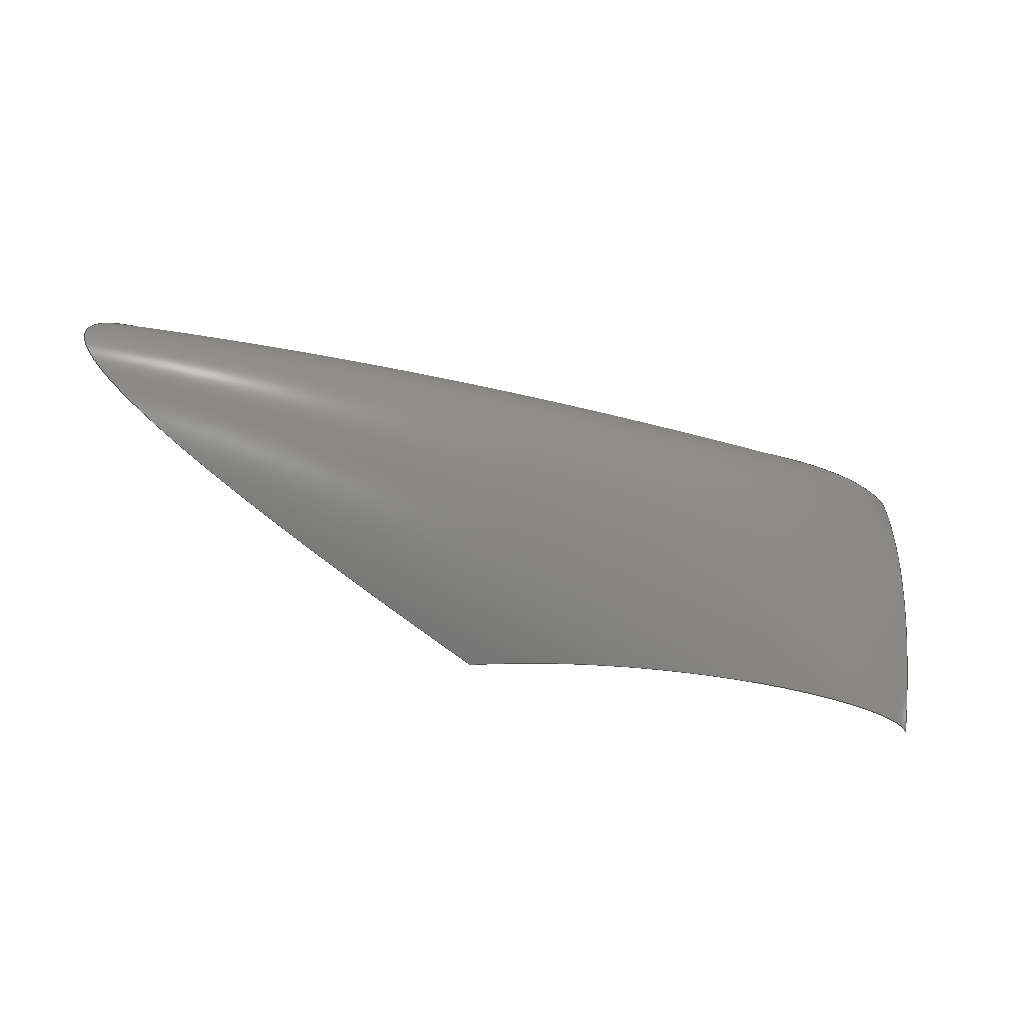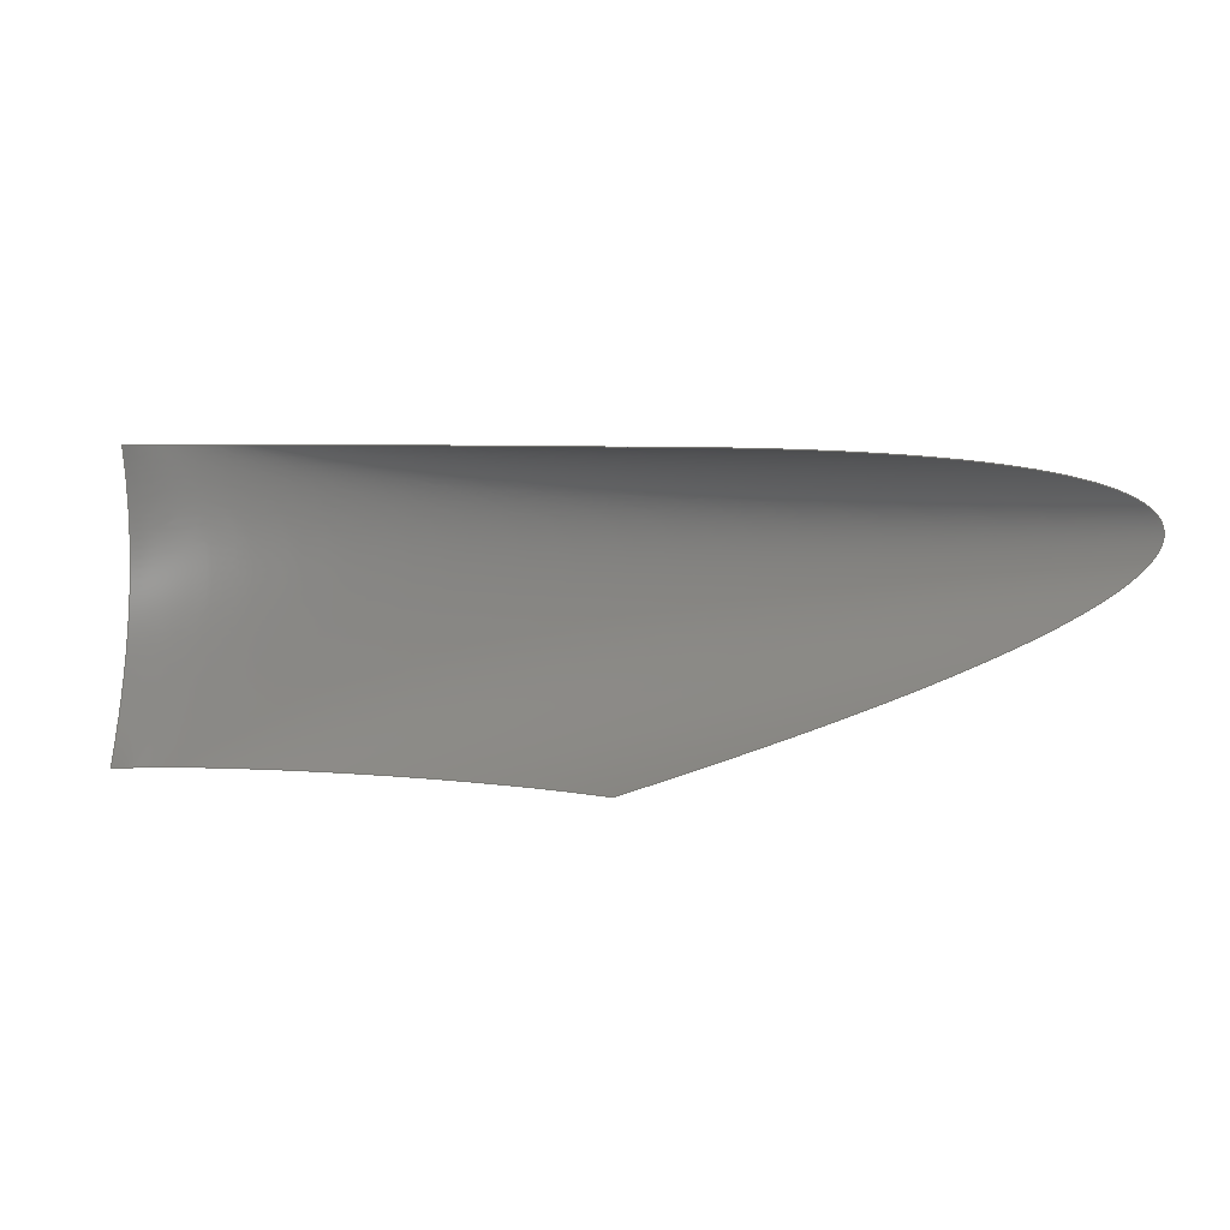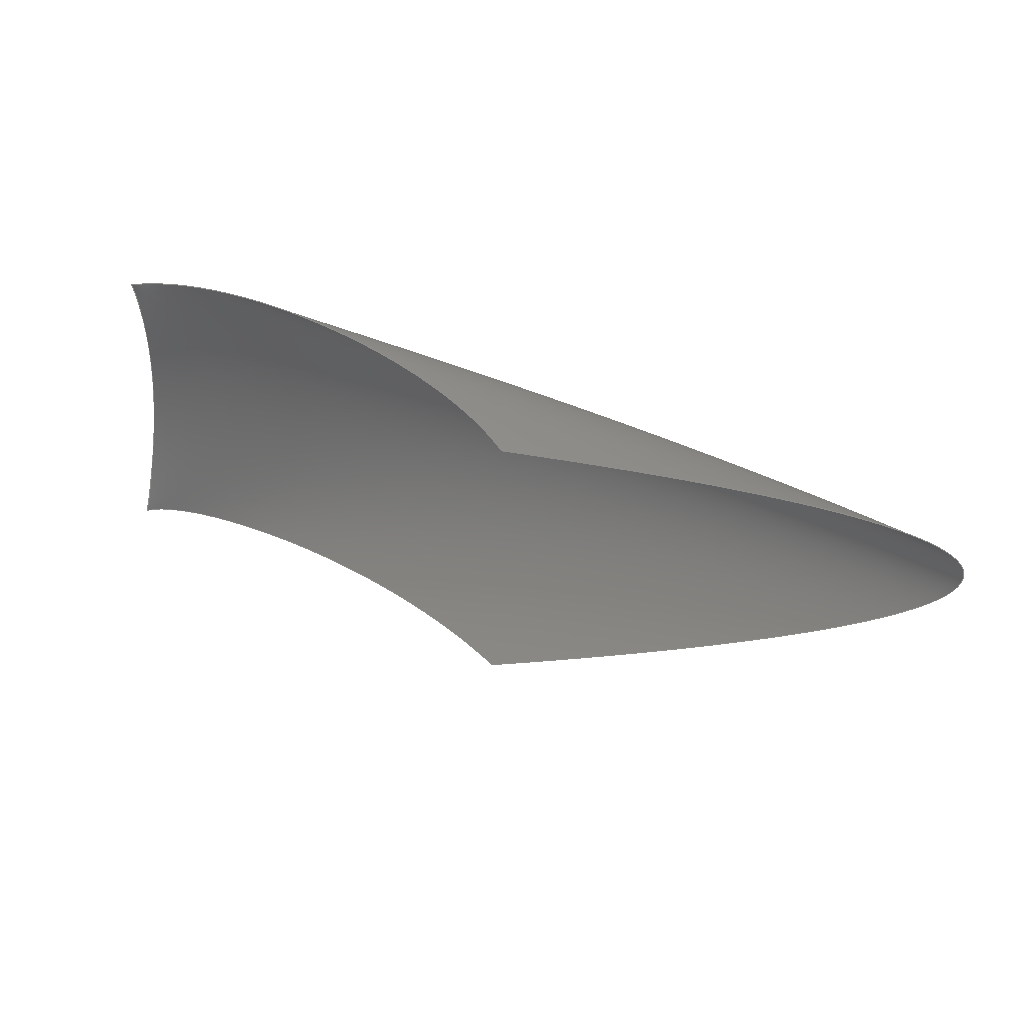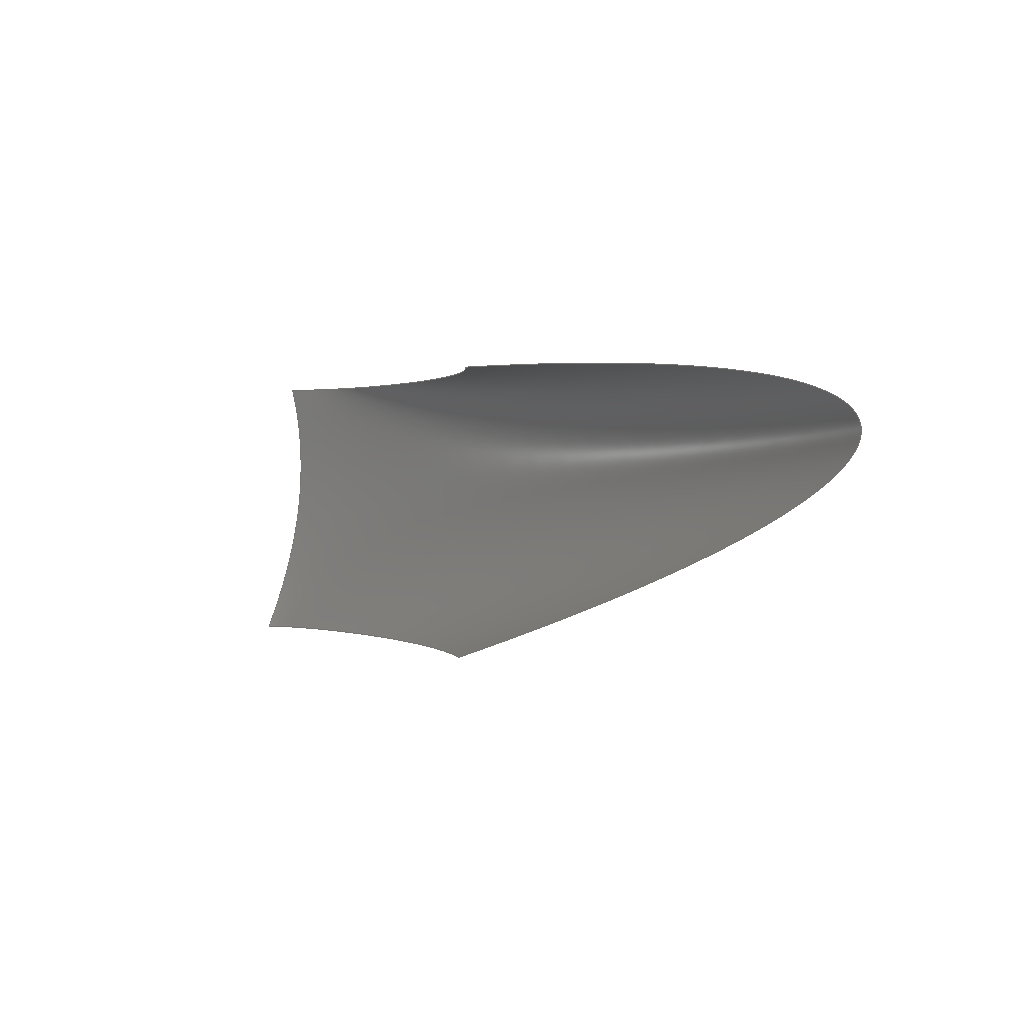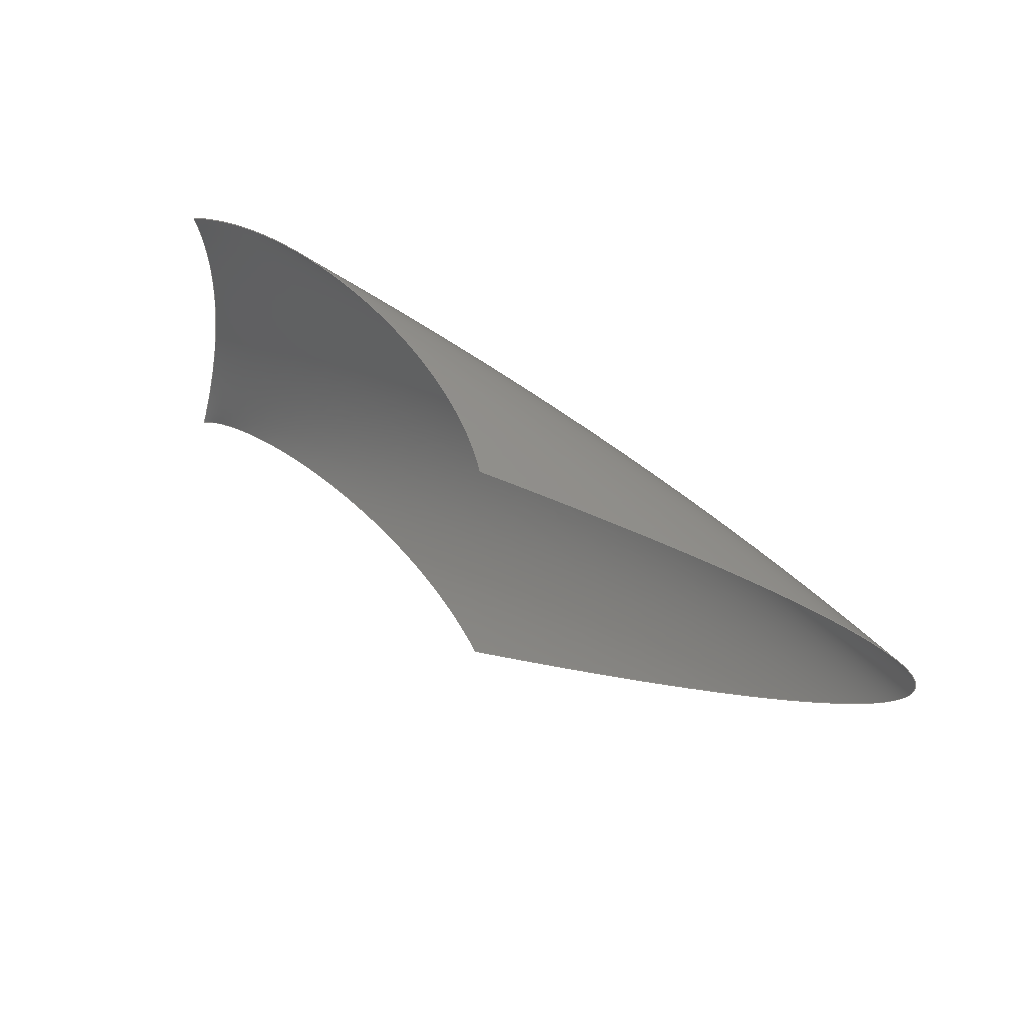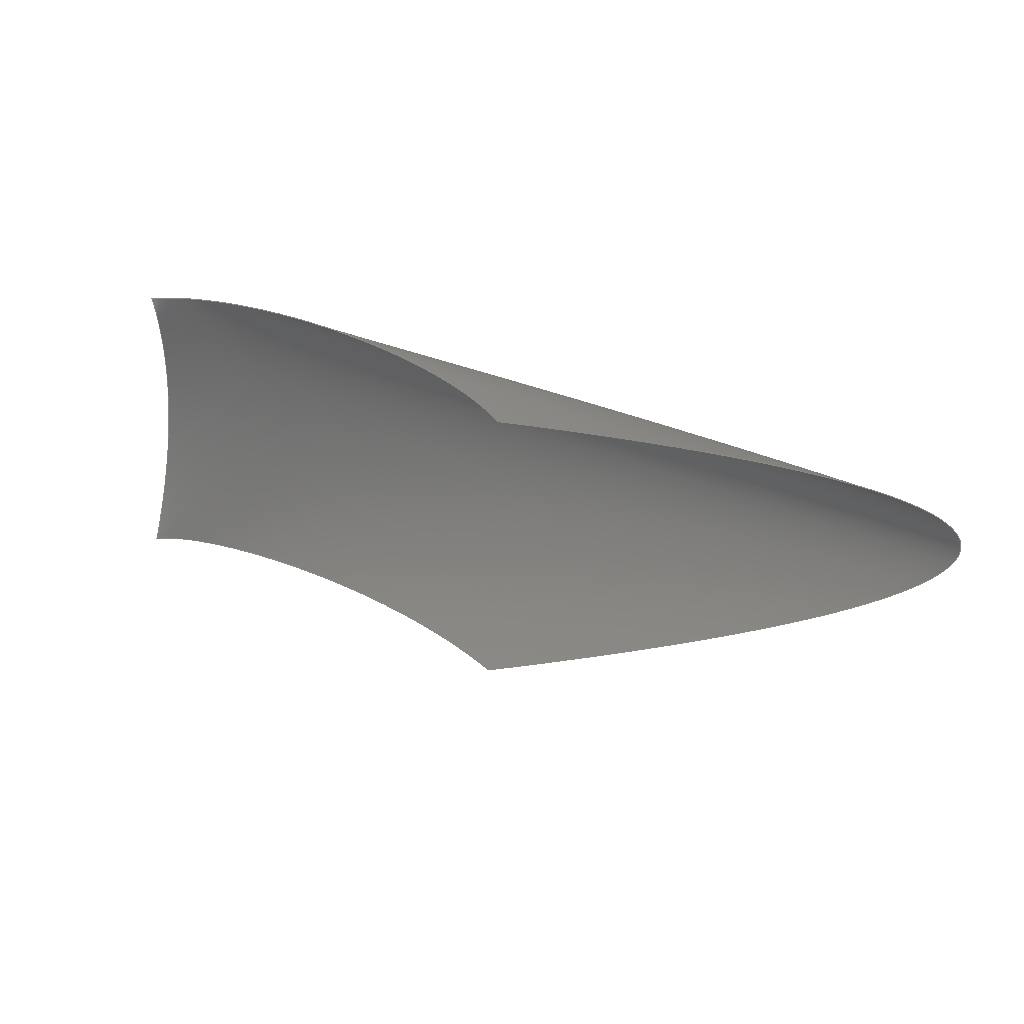
<metadata>
{"format":"step","ext":"step","renderer":"f3d","projection":"perspective","resolution":1024,"background":"white","views":[{"elev":-40.3,"azim":162.4,"up":"+Z"},{"elev":5.0,"azim":15.7,"up":"+Z"},{"elev":39.7,"azim":29.6,"up":"+Z"},{"elev":0.8,"azim":56.3,"up":"+Z"},{"elev":48.0,"azim":43.6,"up":"+Z"},{"elev":29.0,"azim":32.2,"up":"+Z"}]}
</metadata>
<code>
ISO-10303-21;
DATA;
#1 = ORIENTED_EDGE ( 'NONE', *, *, #66, .T. ) ;
#2 = LOCAL_TIME ( 19, 57, 29, #96 ) ;
#3 =( NAMED_UNIT ( * ) SI_UNIT ( $, .STERADIAN. ) SOLID_ANGLE_UNIT ( ) );
#4 = CALENDAR_DATE ( 2025, 15, 9 ) ;
#5 = DATE_AND_TIME ( #104, #110 ) ;
#6 = COORDINATED_UNIVERSAL_TIME_OFFSET ( 1, 0, .AHEAD. ) ;
#7 = CC_DESIGN_DATE_AND_TIME_ASSIGNMENT ( #5, #71, ( #46 ) ) ;
#8 = CARTESIAN_POINT ( 'NONE',  ( 0, 81.13, 0 ) ) ;
#9 = CARTESIAN_POINT ( 'NONE',  ( 842.2, 40.69, 500 ) ) ;
#10 = LOCAL_TIME ( 19, 57, 29, #14 ) ;
#11 = CARTESIAN_POINT ( 'NONE',  ( 0, 137.3, 500 ) ) ;
#12 = PRODUCT_DEFINITION_FORMATION_WITH_SPECIFIED_SOURCE ( 'ANY', '', #128, .NOT_KNOWN. ) ;
#13 = MECHANICAL_CONTEXT ( 'NONE', #121, 'mechanical' ) ;
#14 = COORDINATED_UNIVERSAL_TIME_OFFSET ( 1, 0, .AHEAD. ) ;
#15 = PERSON_AND_ORGANIZATION ( #64, #118 ) ;
#16 = CC_DESIGN_APPROVAL ( #116, ( #12 ) ) ;
#17 = DESIGN_CONTEXT ( 'detailed design', #113, 'design' ) ;
#18 = CC_DESIGN_PERSON_AND_ORGANIZATION_ASSIGNMENT ( #127, #37, ( #12 ) ) ;
#19 = CARTESIAN_POINT ( 'NONE',  ( 0, 81.13, 0 ) ) ;
#20 = APPROVAL ( #61, 'UNSPECIFIED' ) ;
#21 = CARTESIAN_POINT ( 'NONE',  ( 1157, 396.1, 277.5 ) ) ;
#22 = CARTESIAN_POINT ( 'NONE',  ( 1823, 330.4, 500 ) ) ;
#23 =( LENGTH_UNIT ( ) NAMED_UNIT ( * ) SI_UNIT ( .MILLI., .METRE. ) );
#24 = CARTESIAN_POINT ( 'NONE',  ( 0, 0, 0 ) ) ;
#25 = CC_DESIGN_DATE_AND_TIME_ASSIGNMENT ( #84, #117, ( #29 ) ) ;
#26 = CARTESIAN_POINT ( 'NONE',  ( 604.9, 210.9, 500 ) ) ;
#27 = PERSON_AND_ORGANIZATION_ROLE ( 'classification_officer' ) ;
#28 = CARTESIAN_POINT ( 'NONE',  ( 0, 81.13, 0 ) ) ;
#29 = SECURITY_CLASSIFICATION ( '', '', #126 ) ;
#30 =( GEOMETRIC_REPRESENTATION_CONTEXT ( 3 ) GLOBAL_UNCERTAINTY_ASSIGNED_CONTEXT ( ( #63 ) ) GLOBAL_UNIT_ASSIGNED_CONTEXT ( ( #23, #111, #3 ) ) REPRESENTATION_CONTEXT ( 'NONE', 'WORKASPACE' ) );
#31 = SHAPE_DEFINITION_REPRESENTATION ( #43, #114 ) ;
#32 = CARTESIAN_POINT ( 'NONE',  ( 1823, 330.4, 500 ) ) ;
#33 = EDGE_LOOP ( 'NONE', ( #88, #1, #109, #89 ) ) ;
#34 = CARTESIAN_POINT ( 'NONE',  ( 820.1, 41.57, 0 ) ) ;
#35 = CARTESIAN_POINT ( 'NONE',  ( 842.2, 40.69, 500 ) ) ;
#36 = APPROVAL_ROLE ( '' ) ;
#37 = PERSON_AND_ORGANIZATION_ROLE ( 'creator' ) ;
#38 = APPROVAL_PERSON_ORGANIZATION ( #135, #141, #97 ) ;
#39 = PERSON_AND_ORGANIZATION ( #64, #118 ) ;
#40 = CC_DESIGN_PERSON_AND_ORGANIZATION_ASSIGNMENT ( #112, #90, ( #128 ) ) ;
#41 = PERSON_AND_ORGANIZATION ( #64, #118 ) ;
#42 = B_SPLINE_CURVE_WITH_KNOTS ( 'NONE', 3,
 ( #55, #144, #108, #11 ),
 .UNSPECIFIED., .F., .F.,
 ( 4, 4 ),
 ( 0, 1 ),
 .UNSPECIFIED. ) ;
#43 = PRODUCT_DEFINITION_SHAPE ( 'NONE', 'NONE',  #46 ) ;
#44 = CARTESIAN_POINT ( 'NONE',  ( 146.5, 264.1, 500 ) ) ;
#45 = CARTESIAN_POINT ( 'NONE',  ( 65.68, 157.5, -1.249e-13 ) ) ;
#46 = PRODUCT_DEFINITION ( 'UNKNOWN', '', #12, #17 ) ;
#47 = CARTESIAN_POINT ( 'NONE',  ( 842.2, 40.69, 500 ) ) ;
#48 = B_SPLINE_CURVE_WITH_KNOTS ( 'NONE', 3,
 ( #122, #123, #22, #35 ),
 .UNSPECIFIED., .F., .F.,
 ( 4, 4 ),
 ( 0, 1 ),
 .UNSPECIFIED. ) ;
#49 = PERSON_AND_ORGANIZATION ( #64, #118 ) ;
#50 = DIRECTION ( 'NONE',  ( 0, 0, 1 ) ) ;
#51 = APPROVAL_STATUS ( 'not_yet_approved' ) ;
#52 = CALENDAR_DATE ( 2025, 15, 9 ) ;
#53 = DATE_AND_TIME ( #52, #92 ) ;
#54 = CARTESIAN_POINT ( 'NONE',  ( 479.4, 369, 403.6 ) ) ;
#55 = CARTESIAN_POINT ( 'NONE',  ( 0, 81.13, 0 ) ) ;
#56 = CARTESIAN_POINT ( 'NONE',  ( 820.1, 41.57, 0 ) ) ;
#57 = CARTESIAN_POINT ( 'NONE',  ( 65.68, 157.5, -1.249e-13 ) ) ;
#58 = DATE_AND_TIME ( #4, #2 ) ;
#59 = EDGE_CURVE ( 'NONE', #80, #132, #143, .T. ) ;
#60 = CARTESIAN_POINT ( 'NONE',  ( 820.1, 41.57, 0 ) ) ;
#61 = APPROVAL_STATUS ( 'not_yet_approved' ) ;
#62 = PERSON_AND_ORGANIZATION_ROLE ( 'creator' ) ;
#63 = UNCERTAINTY_MEASURE_WITH_UNIT (LENGTH_MEASURE( 1e-05 ), #23, 'distance_accuracy_value', 'NONE');
#64 = PERSON ( 'UNSPECIFIED', 'UNSPECIFIED', 'UNSPECIFIED', ('UNSPECIFIED'), ('UNSPECIFIED'), ('UNSPECIFIED') ) ;
#65 = CARTESIAN_POINT ( 'NONE',  ( 3.769e-11, 176.4, 347.7 ) ) ;
#66 = EDGE_CURVE ( 'NONE', #132, #67, #48, .T. ) ;
#67 = VERTEX_POINT ( 'NONE', #9 ) ;
#68 = CARTESIAN_POINT ( 'NONE',  ( 0, 137.3, 500 ) ) ;
#69 = CARTESIAN_POINT ( 'NONE',  ( 3.805e-11, 157.7, 181 ) ) ;
#70 = B_SPLINE_SURFACE_WITH_KNOTS ( 'NONE', 3, 3, ( 
 ( #19, #69, #65, #145 ),
 ( #45, #106, #54, #44 ),
 ( #99, #21, #86, #133 ),
 ( #34, #130, #32, #120 ) ),
 .UNSPECIFIED., .F., .F., .F.,
 ( 4, 4 ),
 ( 4, 4 ),
 ( 0, 1 ),
 ( 0, 1 ),
 .UNSPECIFIED. ) ;
#71 = DATE_TIME_ROLE ( 'creation_date' ) ;
#72 = APPROVAL_DATE_TIME ( #102, #141 ) ;
#73 = ADVANCED_FACE ( 'NONE', ( #119 ), #70, .T. ) ;
#74 = PERSON_AND_ORGANIZATION ( #64, #118 ) ;
#75 = CC_DESIGN_SECURITY_CLASSIFICATION ( #29, ( #12 ) ) ;
#76 = COORDINATED_UNIVERSAL_TIME_OFFSET ( 1, 0, .AHEAD. ) ;
#77 = LOCAL_TIME ( 19, 57, 29, #76 ) ;
#78 = EDGE_CURVE ( 'NONE', #80, #79, #42, .T. ) ;
#79 = VERTEX_POINT ( 'NONE', #68 ) ;
#80 = VERTEX_POINT ( 'NONE', #28 ) ;
#81 = APPROVAL_STATUS ( 'not_yet_approved' ) ;
#82 = CALENDAR_DATE ( 2025, 15, 9 ) ;
#83 = PERSON_AND_ORGANIZATION_ROLE ( 'design_supplier' ) ;
#84 = DATE_AND_TIME ( #82, #10 ) ;
#85 = CC_DESIGN_PERSON_AND_ORGANIZATION_ASSIGNMENT ( #74, #27, ( #29 ) ) ;
#86 = CARTESIAN_POINT ( 'NONE',  ( 1188, 405.3, 444.2 ) ) ;
#87 = PRODUCT_RELATED_PRODUCT_CATEGORY ( 'detail', '', ( #128 ) ) ;
#88 = ORIENTED_EDGE ( 'NONE', *, *, #59, .T. ) ;
#89 = ORIENTED_EDGE ( 'NONE', *, *, #78, .F. ) ;
#90 = PERSON_AND_ORGANIZATION_ROLE ( 'design_owner' ) ;
#91 = CC_DESIGN_PERSON_AND_ORGANIZATION_ASSIGNMENT ( #41, #62, ( #46 ) ) ;
#92 = LOCAL_TIME ( 19, 57, 29, #6 ) ;
#93 = APPLICATION_PROTOCOL_DEFINITION ( 'international standard', 'config_control_design', 1994, #113 ) ;
#94 = APPROVAL_PERSON_ORGANIZATION ( #49, #116, #36 ) ;
#95 = APPLICATION_PROTOCOL_DEFINITION ( 'international standard', 'config_control_design', 1994, #121 ) ;
#96 = COORDINATED_UNIVERSAL_TIME_OFFSET ( 1, 0, .AHEAD. ) ;
#97 = APPROVAL_ROLE ( '' ) ;
#98 = APPROVAL_DATE_TIME ( #53, #20 ) ;
#99 = CARTESIAN_POINT ( 'NONE',  ( 488.9, 181.4, 1.388e-13 ) ) ;
#100 = APPROVAL_PERSON_ORGANIZATION ( #15, #20, #139 ) ;
#101 = AXIS2_PLACEMENT_3D ( 'NONE', #24, #50, #125 ) ;
#102 = DATE_AND_TIME ( #138, #77 ) ;
#103 = CARTESIAN_POINT ( 'NONE',  ( 0, 137.3, 500 ) ) ;
#104 = CALENDAR_DATE ( 2025, 15, 9 ) ;
#105 = CC_DESIGN_APPROVAL ( #141, ( #46 ) ) ;
#106 = CARTESIAN_POINT ( 'NONE',  ( 457.3, 338.2, 236.9 ) ) ;
#107 = CC_DESIGN_APPROVAL ( #20, ( #29 ) ) ;
#108 = CARTESIAN_POINT ( 'NONE',  ( 3.769e-11, 176.4, 347.7 ) ) ;
#109 = ORIENTED_EDGE ( 'NONE', *, *, #124, .F. ) ;
#110 = LOCAL_TIME ( 19, 57, 29, #140 ) ;
#111 =( NAMED_UNIT ( * ) PLANE_ANGLE_UNIT ( ) SI_UNIT ( $, .RADIAN. ) );
#112 = PERSON_AND_ORGANIZATION ( #64, #118 ) ;
#113 = APPLICATION_CONTEXT ( 'configuration controlled 3d designs of mechanical parts and assemblies' ) ;
#114 = MANIFOLD_SURFACE_SHAPE_REPRESENTATION ( 'test_surface_4x3_solid', ( #131, #101 ), #30 ) ;
#115 = CARTESIAN_POINT ( 'NONE',  ( 146.5, 264.1, 500 ) ) ;
#116 = APPROVAL ( #51, 'UNSPECIFIED' ) ;
#117 = DATE_TIME_ROLE ( 'classification_date' ) ;
#118 = ORGANIZATION ( 'UNSPECIFIED', 'UNSPECIFIED', '' ) ;
#119 = FACE_OUTER_BOUND ( 'NONE', #33, .T. ) ;
#120 = CARTESIAN_POINT ( 'NONE',  ( 842.2, 40.69, 500 ) ) ;
#121 = APPLICATION_CONTEXT ( 'configuration controlled 3d designs of mechanical parts and assemblies' ) ;
#122 = CARTESIAN_POINT ( 'NONE',  ( 820.1, 41.57, 0 ) ) ;
#123 = CARTESIAN_POINT ( 'NONE',  ( 1815, 330.7, 333.3 ) ) ;
#124 = EDGE_CURVE ( 'NONE', #79, #67, #134, .T. ) ;
#125 = DIRECTION ( 'NONE',  ( 1, 0, 0 ) ) ;
#126 = SECURITY_CLASSIFICATION_LEVEL ( 'unclassified' ) ;
#127 = PERSON_AND_ORGANIZATION ( #64, #118 ) ;
#128 = PRODUCT ( 'test_surface_4x3_solid', 'test_surface_4x3_solid', '', ( #13 ) ) ;
#129 = OPEN_SHELL ( 'NONE', ( #73 ) ) ;
#130 = CARTESIAN_POINT ( 'NONE',  ( 1815, 330.7, 333.3 ) ) ;
#131 = SHELL_BASED_SURFACE_MODEL ( 'NONE', ( #129 ) );
#132 = VERTEX_POINT ( 'NONE', #60 ) ;
#133 = CARTESIAN_POINT ( 'NONE',  ( 604.9, 210.9, 500 ) ) ;
#134 = B_SPLINE_CURVE_WITH_KNOTS ( 'NONE', 3,
 ( #103, #115, #26, #47 ),
 .UNSPECIFIED., .F., .F.,
 ( 4, 4 ),
 ( 0, 1 ),
 .UNSPECIFIED. ) ;
#135 = PERSON_AND_ORGANIZATION ( #64, #118 ) ;
#136 = APPROVAL_DATE_TIME ( #58, #116 ) ;
#137 = CC_DESIGN_PERSON_AND_ORGANIZATION_ASSIGNMENT ( #39, #83, ( #12 ) ) ;
#138 = CALENDAR_DATE ( 2025, 15, 9 ) ;
#139 = APPROVAL_ROLE ( '' ) ;
#140 = COORDINATED_UNIVERSAL_TIME_OFFSET ( 1, 0, .AHEAD. ) ;
#141 = APPROVAL ( #81, 'UNSPECIFIED' ) ;
#142 = CARTESIAN_POINT ( 'NONE',  ( 488.9, 181.4, 1.388e-13 ) ) ;
#143 = B_SPLINE_CURVE_WITH_KNOTS ( 'NONE', 3,
 ( #8, #57, #142, #56 ),
 .UNSPECIFIED., .F., .F.,
 ( 4, 4 ),
 ( 0, 1 ),
 .UNSPECIFIED. ) ;
#144 = CARTESIAN_POINT ( 'NONE',  ( 3.805e-11, 157.7, 181 ) ) ;
#145 = CARTESIAN_POINT ( 'NONE',  ( 0, 137.3, 500 ) ) ;
ENDSEC;
END-ISO-10303-21;

</code>
